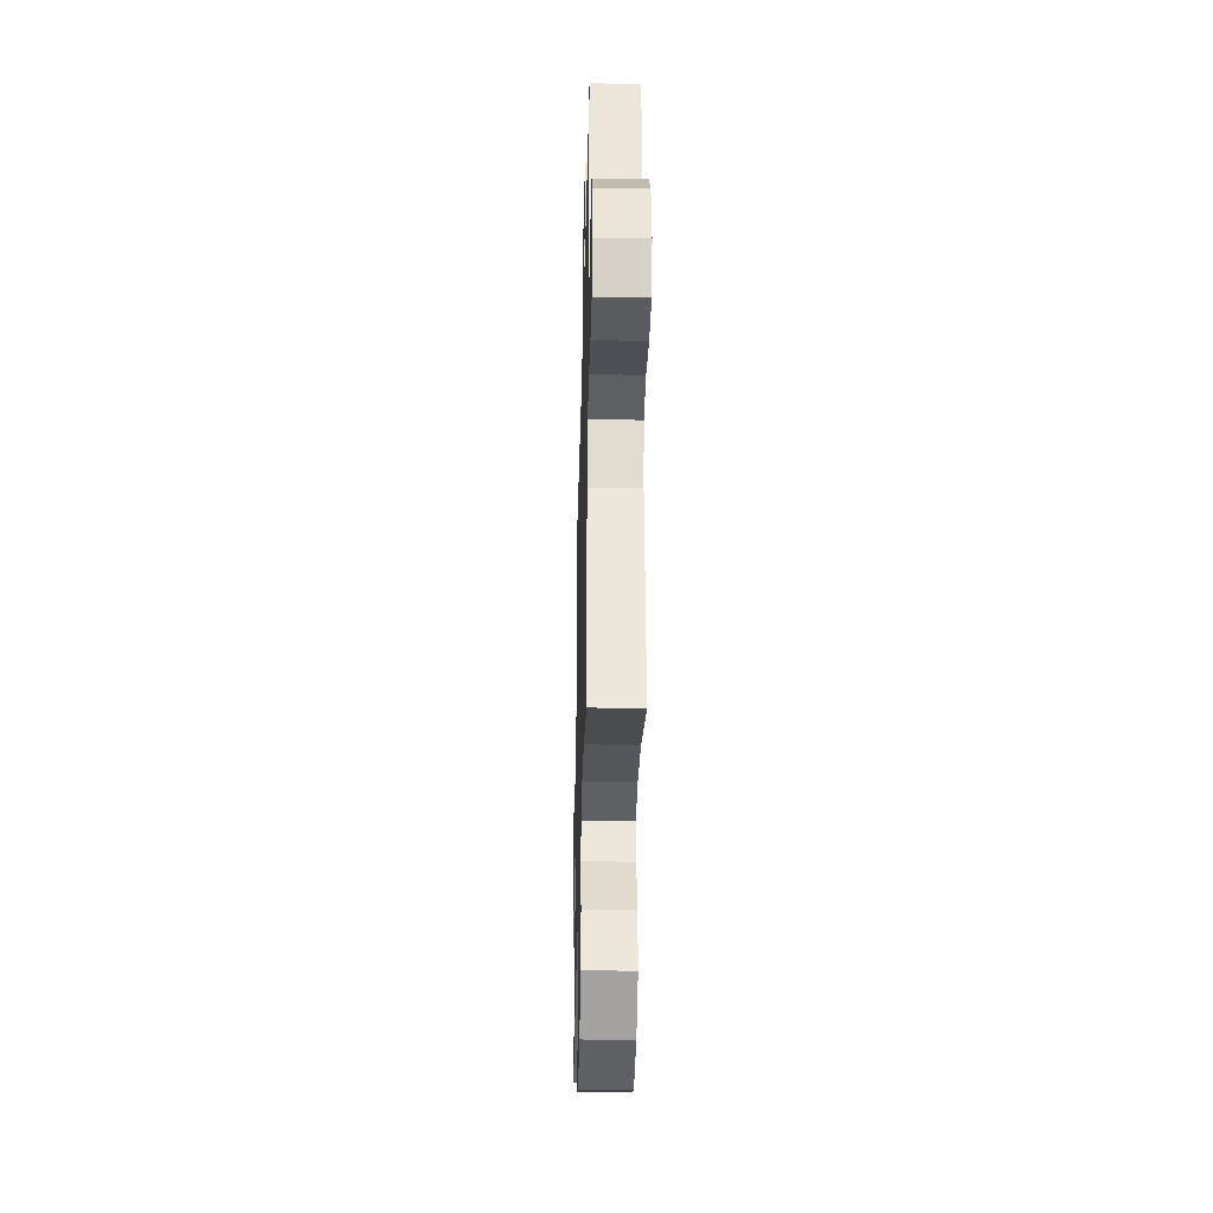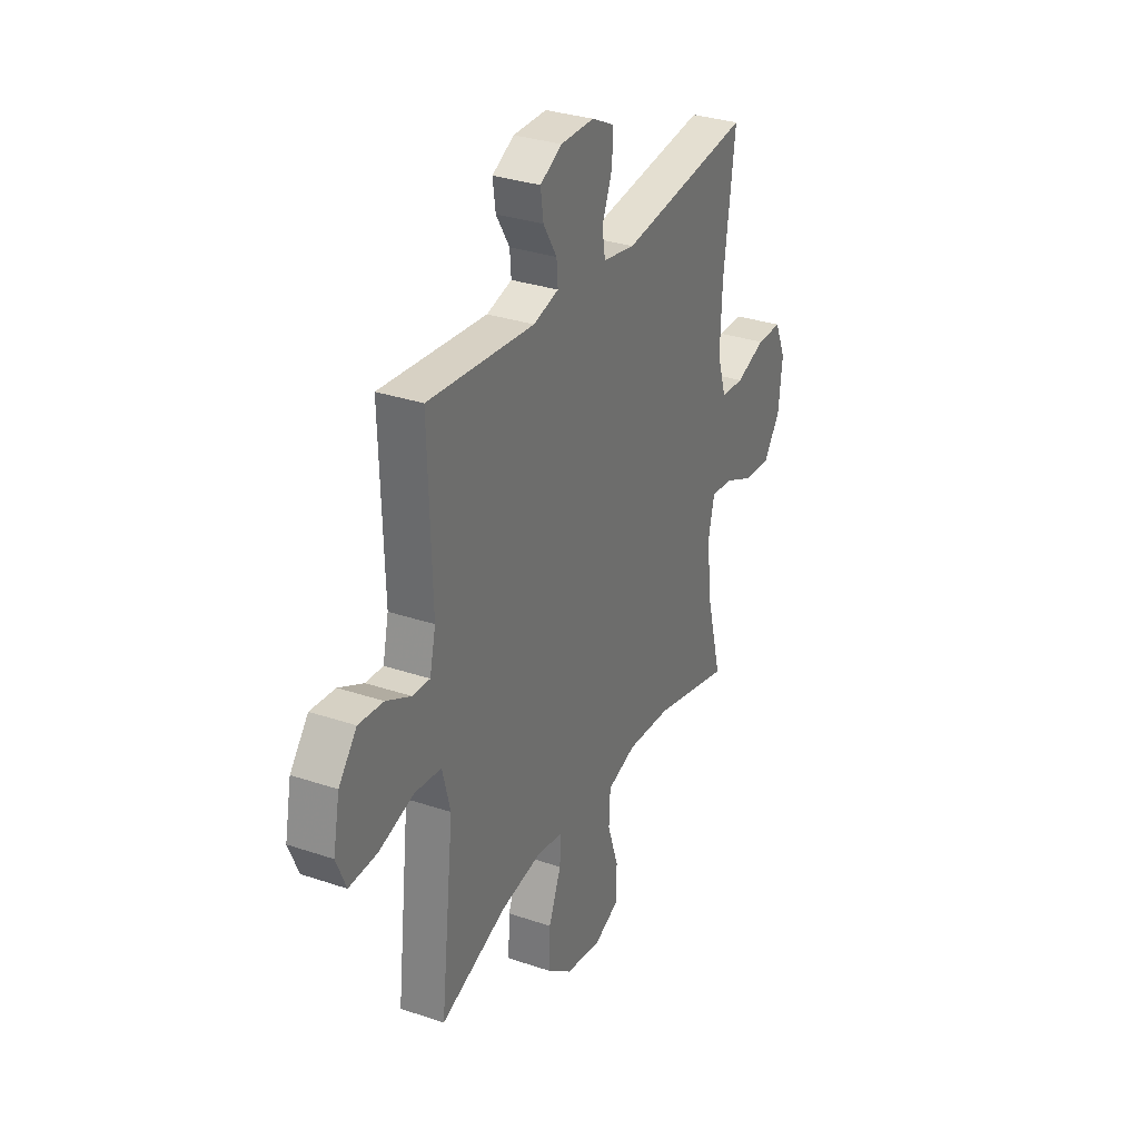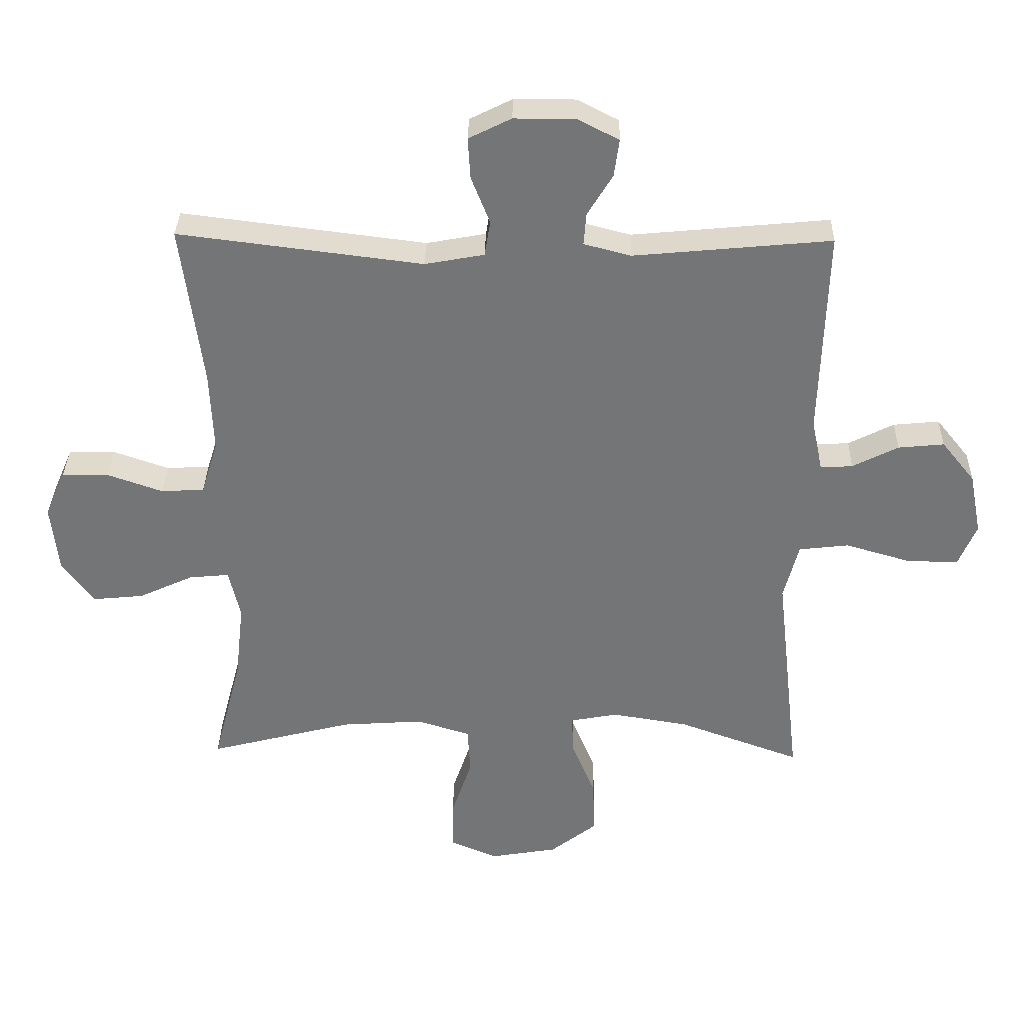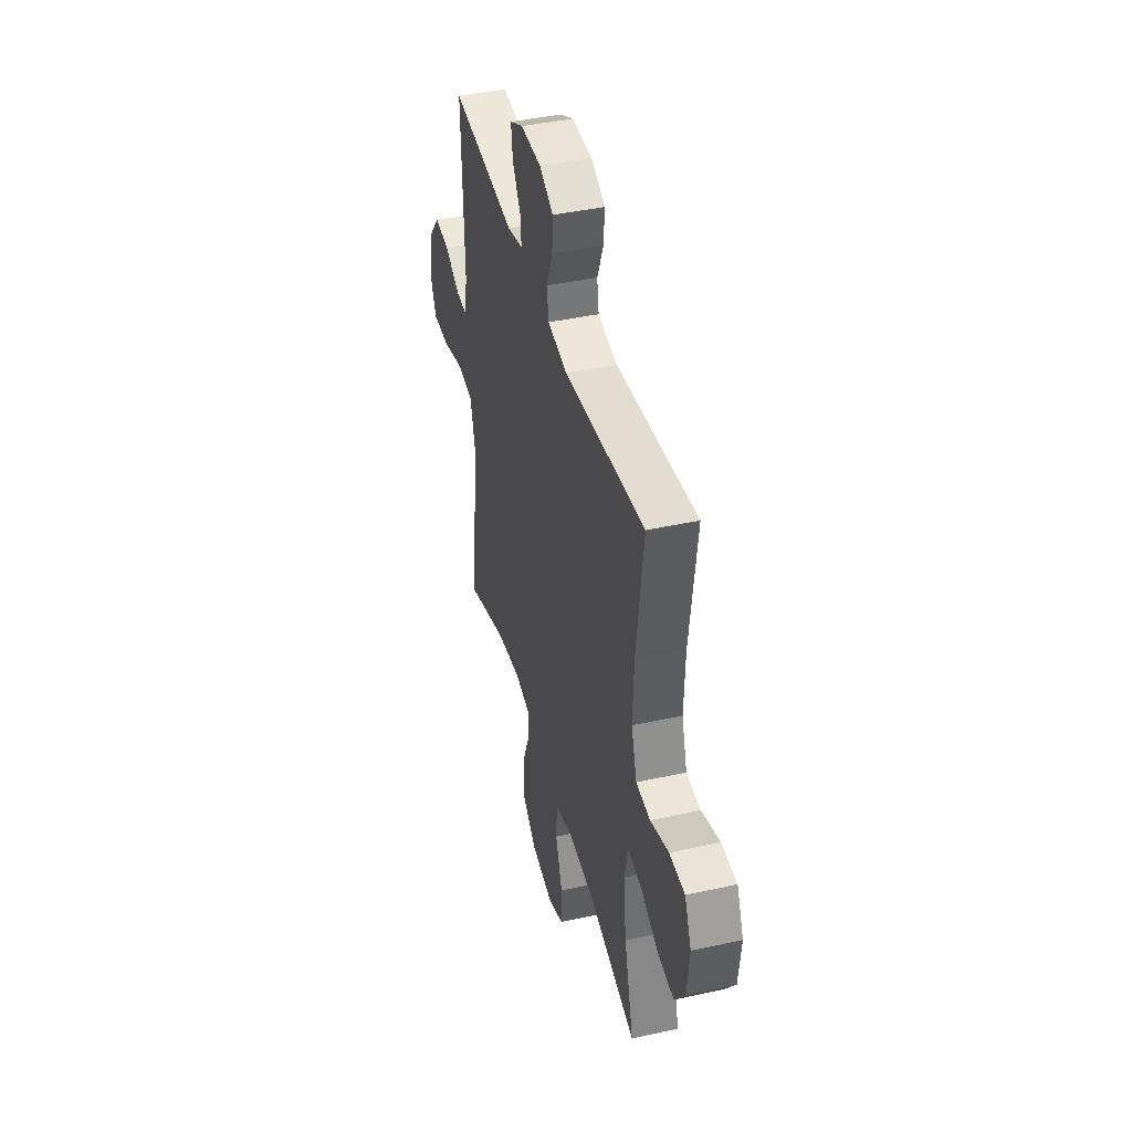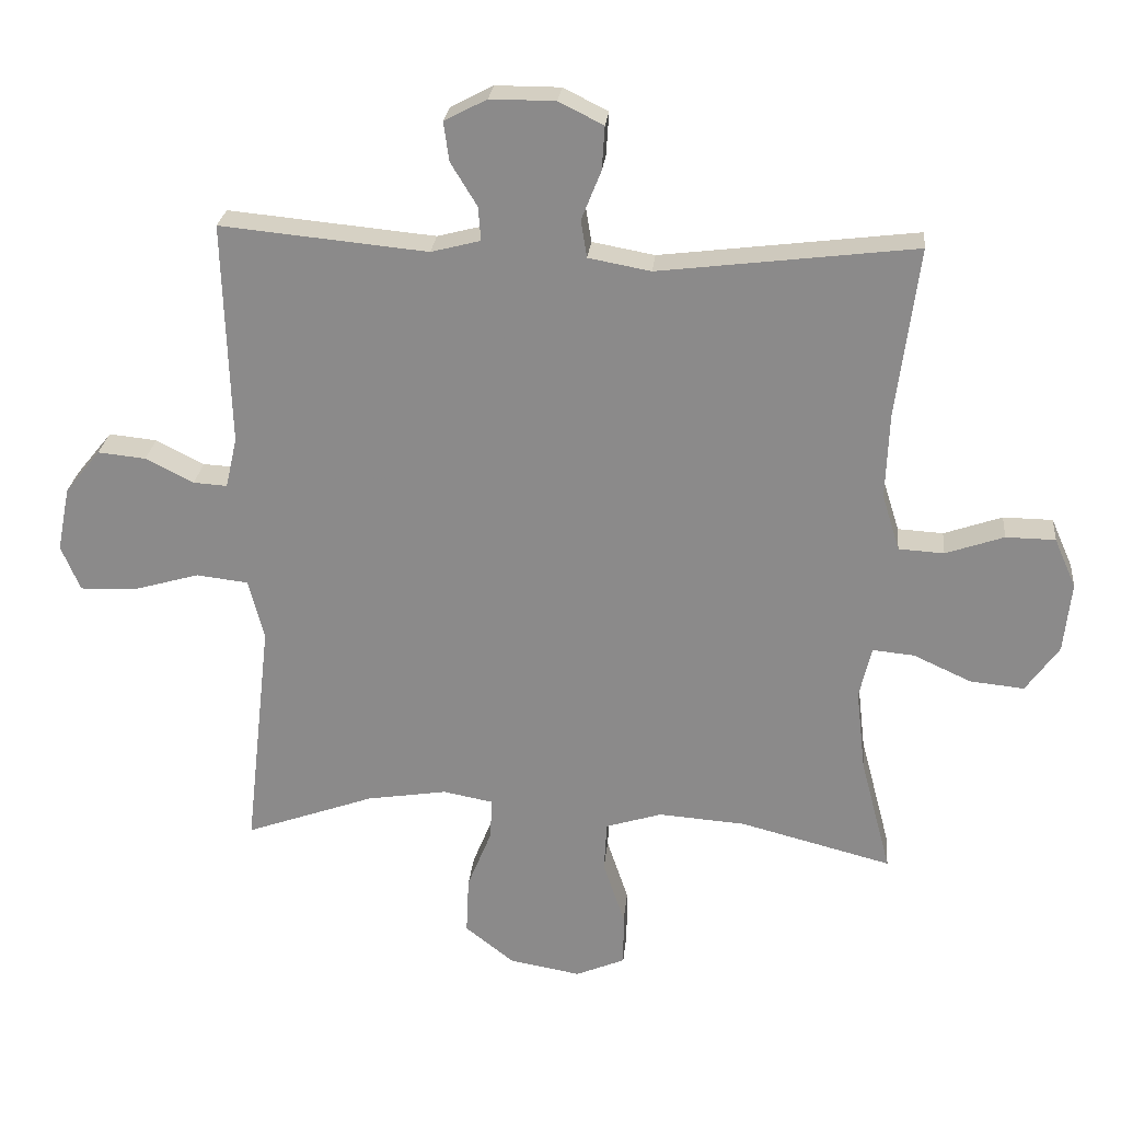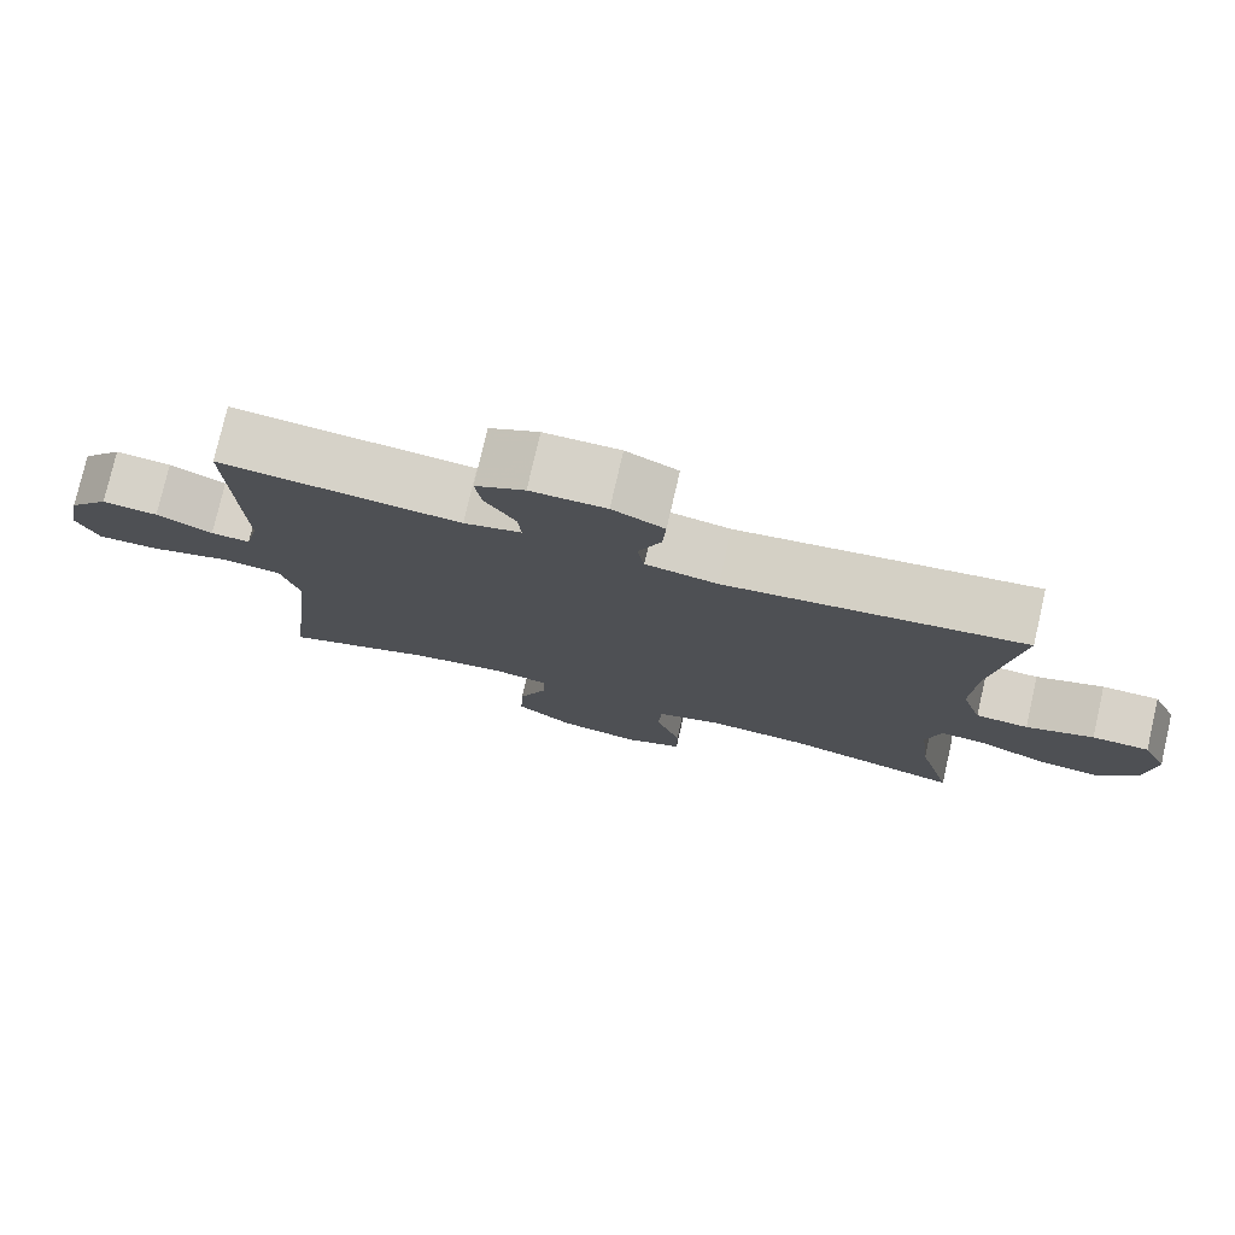
<metadata>
{"format":"obj","ext":"obj","renderer":"f3d","projection":"perspective","resolution":1024,"background":"white","views":[{"elev":-34.6,"azim":-91.4,"up":"+Z"},{"elev":31.6,"azim":-64.4,"up":"+Z"},{"elev":33.4,"azim":-178.7,"up":"+Z"},{"elev":42.5,"azim":75.2,"up":"+Z"},{"elev":25.5,"azim":5.7,"up":"+Z"},{"elev":77.5,"azim":13.0,"up":"+Z"}]}
</metadata>
<code>
v -0.5 0.07 0.5
v -0.194 0.07 0.471
v -0.121 0.07 0.49
v -0.125 0.07 0.54
v -0.164 0.07 0.604
v -0.172 0.07 0.662
v -0.109 0.07 0.695
v -0.013 0.07 0.695
v 0.053 0.07 0.662
v 0.049 0.07 0.598
v 0.02 0.07 0.525
v 0.029 0.07 0.47
v 0.121 0.07 0.453
v 0.5 0.07 0.5
v 0.467 0.07 0.248
v 0.462 0.07 0.121
v 0.488 0.07 0.038
v 0.555 0.07 0.034
v 0.641 0.07 0.064
v 0.714 0.07 0.063
v 0.746 0.07 -0.01
v 0.735 0.07 -0.114
v 0.686 0.07 -0.183
v 0.606 0.07 -0.175
v 0.521 0.07 -0.136
v 0.459 0.07 -0.13
v 0.441 0.07 -0.207
v 0.455 0.07 -0.329
v 0.5 0.07 -0.5
v 0.275 0.07 -0.442
v 0.147 0.07 -0.433
v 0.064 0.07 -0.459
v 0.06 0.07 -0.533
v 0.092 0.07 -0.628
v 0.092 0.07 -0.706
v 0.019 0.07 -0.737
v -0.086 0.07 -0.719
v -0.159 0.07 -0.662
v -0.155 0.07 -0.576
v -0.119 0.07 -0.487
v -0.116 0.07 -0.426
v -0.19 0.07 -0.412
v -0.309 0.07 -0.431
v -0.5 0.07 -0.5
v -0.476 0.07 -0.286
v -0.461 0.07 -0.153
v -0.484 0.07 -0.064
v -0.561 0.07 -0.055
v -0.661 0.07 -0.084
v -0.742 0.07 -0.086
v -0.77 0.07 -0.019
v -0.751 0.07 0.077
v -0.699 0.07 0.141
v -0.628 0.07 0.134
v -0.557 0.07 0.098
v -0.507 0.07 0.095
v -0.49 0.07 0.17
v -0.5 0 0.5
v -0.194 0 0.471
v -0.121 0 0.49
v -0.125 0 0.54
v -0.164 0 0.604
v -0.172 0 0.662
v -0.109 0 0.695
v -0.013 0 0.695
v 0.053 0 0.662
v 0.049 0 0.598
v 0.02 0 0.525
v 0.029 0 0.47
v 0.121 0 0.453
v 0.5 0 0.5
v 0.467 0 0.248
v 0.462 0 0.121
v 0.488 0 0.038
v 0.555 0 0.034
v 0.641 0 0.064
v 0.714 0 0.063
v 0.746 0 -0.01
v 0.735 0 -0.114
v 0.686 0 -0.183
v 0.606 0 -0.175
v 0.521 0 -0.136
v 0.459 0 -0.13
v 0.441 0 -0.207
v 0.455 0 -0.329
v 0.5 0 -0.5
v 0.275 0 -0.442
v 0.147 0 -0.433
v 0.064 0 -0.459
v 0.06 0 -0.533
v 0.092 0 -0.628
v 0.092 0 -0.706
v 0.019 0 -0.737
v -0.086 0 -0.719
v -0.159 0 -0.662
v -0.155 0 -0.576
v -0.119 0 -0.487
v -0.116 0 -0.426
v -0.19 0 -0.412
v -0.309 0 -0.431
v -0.5 0 -0.5
v -0.476 0 -0.286
v -0.461 0 -0.153
v -0.484 0 -0.064
v -0.561 0 -0.055
v -0.661 0 -0.084
v -0.742 0 -0.086
v -0.77 0 -0.019
v -0.751 0 0.077
v -0.699 0 0.141
v -0.628 0 0.134
v -0.557 0 0.098
v -0.507 0 0.095
v -0.49 0 0.17
f 53 54 55
f 52 53 55
f 51 52 55
f 50 51 55
f 49 50 55
f 48 49 55
f 47 48 55 56
f 46 47 56 57
f 43 44 45 46
f 57 1 2
f 46 57 2
f 43 46 2
f 42 43 2
f 38 39 40
f 37 38 40
f 36 37 40
f 35 36 40
f 34 35 40
f 33 34 40
f 32 33 40 41
f 42 2 3
f 41 42 3
f 32 41 3
f 31 32 3
f 28 29 30
f 31 3 4
f 30 31 4
f 28 30 4
f 27 28 4
f 23 24 25
f 22 23 25
f 21 22 25
f 20 21 25
f 19 20 25
f 18 19 25
f 17 18 25 26
f 27 4 5
f 26 27 5
f 17 26 5
f 16 17 5
f 13 14 15
f 12 13 15 16
f 9 10 11
f 8 9 11
f 7 8 11
f 6 7 11
f 5 6 11
f 5 11 12
f 5 12 16
f 112 111 110
f 112 110 109
f 112 109 108
f 112 108 107
f 112 107 106
f 112 106 105
f 113 112 105 104
f 114 113 104 103
f 103 102 101 100
f 59 58 114
f 59 114 103
f 59 103 100
f 59 100 99
f 97 96 95
f 97 95 94
f 97 94 93
f 97 93 92
f 97 92 91
f 97 91 90
f 98 97 90 89
f 60 59 99
f 60 99 98
f 60 98 89
f 60 89 88
f 87 86 85
f 61 60 88
f 61 88 87
f 61 87 85
f 61 85 84
f 82 81 80
f 82 80 79
f 82 79 78
f 82 78 77
f 82 77 76
f 82 76 75
f 83 82 75 74
f 62 61 84
f 62 84 83
f 62 83 74
f 62 74 73
f 72 71 70
f 73 72 70 69
f 68 67 66
f 68 66 65
f 68 65 64
f 68 64 63
f 68 63 62
f 69 68 62
f 73 69 62
f 1 58 59 2
f 2 59 60 3
f 3 60 61 4
f 4 61 62 5
f 5 62 63 6
f 6 63 64 7
f 7 64 65 8
f 8 65 66 9
f 9 66 67 10
f 10 67 68 11
f 11 68 69 12
f 12 69 70 13
f 13 70 71 14
f 14 71 72 15
f 15 72 73 16
f 16 73 74 17
f 17 74 75 18
f 18 75 76 19
f 19 76 77 20
f 20 77 78 21
f 21 78 79 22
f 22 79 80 23
f 23 80 81 24
f 24 81 82 25
f 25 82 83 26
f 26 83 84 27
f 27 84 85 28
f 28 85 86 29
f 29 86 87 30
f 30 87 88 31
f 31 88 89 32
f 32 89 90 33
f 33 90 91 34
f 34 91 92 35
f 35 92 93 36
f 36 93 94 37
f 37 94 95 38
f 38 95 96 39
f 39 96 97 40
f 40 97 98 41
f 41 98 99 42
f 42 99 100 43
f 43 100 101 44
f 44 101 102 45
f 45 102 103 46
f 46 103 104 47
f 47 104 105 48
f 48 105 106 49
f 49 106 107 50
f 50 107 108 51
f 51 108 109 52
f 52 109 110 53
f 53 110 111 54
f 54 111 112 55
f 55 112 113 56
f 56 113 114 57
f 57 114 58 1

</code>
